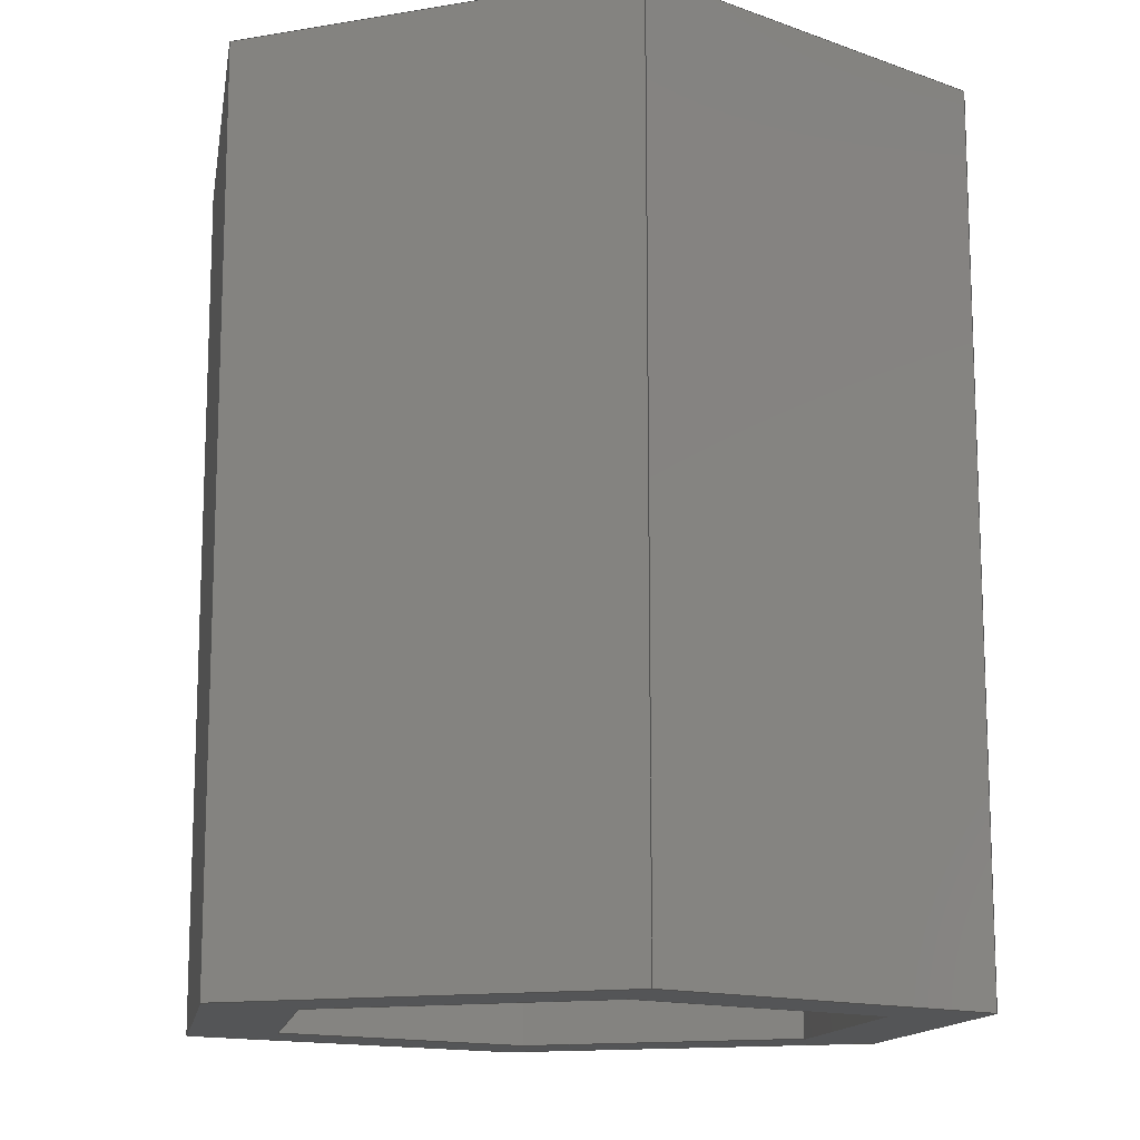
<metadata>
{"format":"step","ext":"stp","renderer":"f3d","projection":"perspective","resolution":1024,"background":"white","views":[{"elev":-13.5,"azim":80.7,"up":"+Y"}]}
</metadata>
<code>
ISO-10303-21;
DATA;
#1=MECHANICAL_DESIGN_GEOMETRIC_PRESENTATION_REPRESENTATION('',(#4),#450);
#2=SHAPE_REPRESENTATION_RELATIONSHIP('SRR','None',#461,#3);
#3=ADVANCED_BREP_SHAPE_REPRESENTATION('',(#5),#449);
#4=STYLED_ITEM('',(#470),#5);
#5=MANIFOLD_SOLID_BREP('Solid1',#270);
#6=FACE_BOUND('',#23,.T.);
#7=FACE_BOUND('',#37,.T.);
#8=FACE_OUTER_BOUND('',#22,.T.);
#9=FACE_OUTER_BOUND('',#24,.T.);
#10=FACE_OUTER_BOUND('',#25,.T.);
#11=FACE_OUTER_BOUND('',#26,.T.);
#12=FACE_OUTER_BOUND('',#27,.T.);
#13=FACE_OUTER_BOUND('',#28,.T.);
#14=FACE_OUTER_BOUND('',#29,.T.);
#15=FACE_OUTER_BOUND('',#30,.T.);
#16=FACE_OUTER_BOUND('',#31,.T.);
#17=FACE_OUTER_BOUND('',#32,.T.);
#18=FACE_OUTER_BOUND('',#33,.T.);
#19=FACE_OUTER_BOUND('',#34,.T.);
#20=FACE_OUTER_BOUND('',#35,.T.);
#21=FACE_OUTER_BOUND('',#36,.T.);
#22=EDGE_LOOP('',(#170,#171,#172,#173,#174,#175));
#23=EDGE_LOOP('',(#176,#177,#178,#179,#180,#181));
#24=EDGE_LOOP('',(#182,#183,#184,#185));
#25=EDGE_LOOP('',(#186,#187,#188,#189));
#26=EDGE_LOOP('',(#190,#191,#192,#193));
#27=EDGE_LOOP('',(#194,#195,#196,#197));
#28=EDGE_LOOP('',(#198,#199,#200,#201));
#29=EDGE_LOOP('',(#202,#203,#204,#205));
#30=EDGE_LOOP('',(#206,#207,#208,#209));
#31=EDGE_LOOP('',(#210,#211,#212,#213));
#32=EDGE_LOOP('',(#214,#215,#216,#217));
#33=EDGE_LOOP('',(#218,#219,#220,#221));
#34=EDGE_LOOP('',(#222,#223,#224,#225));
#35=EDGE_LOOP('',(#226,#227,#228,#229));
#36=EDGE_LOOP('',(#230,#231,#232,#233,#234,#235));
#37=EDGE_LOOP('',(#236,#237,#238,#239,#240,#241));
#38=LINE('',#376,#74);
#39=LINE('',#378,#75);
#40=LINE('',#380,#76);
#41=LINE('',#382,#77);
#42=LINE('',#384,#78);
#43=LINE('',#385,#79);
#44=LINE('',#388,#80);
#45=LINE('',#390,#81);
#46=LINE('',#392,#82);
#47=LINE('',#394,#83);
#48=LINE('',#396,#84);
#49=LINE('',#397,#85);
#50=LINE('',#400,#86);
#51=LINE('',#402,#87);
#52=LINE('',#403,#88);
#53=LINE('',#406,#89);
#54=LINE('',#407,#90);
#55=LINE('',#410,#91);
#56=LINE('',#411,#92);
#57=LINE('',#414,#93);
#58=LINE('',#415,#94);
#59=LINE('',#418,#95);
#60=LINE('',#419,#96);
#61=LINE('',#421,#97);
#62=LINE('',#424,#98);
#63=LINE('',#426,#99);
#64=LINE('',#427,#100);
#65=LINE('',#430,#101);
#66=LINE('',#431,#102);
#67=LINE('',#434,#103);
#68=LINE('',#435,#104);
#69=LINE('',#438,#105);
#70=LINE('',#439,#106);
#71=LINE('',#442,#107);
#72=LINE('',#443,#108);
#73=LINE('',#445,#109);
#74=VECTOR('',#310,0.3937);
#75=VECTOR('',#311,0.3937);
#76=VECTOR('',#312,0.3937);
#77=VECTOR('',#313,0.3937);
#78=VECTOR('',#314,0.3937);
#79=VECTOR('',#315,0.3937);
#80=VECTOR('',#316,0.3937);
#81=VECTOR('',#317,0.3937);
#82=VECTOR('',#318,0.3937);
#83=VECTOR('',#319,0.3937);
#84=VECTOR('',#320,0.3937);
#85=VECTOR('',#321,0.3937);
#86=VECTOR('',#324,0.3937);
#87=VECTOR('',#325,0.3937);
#88=VECTOR('',#326,0.3937);
#89=VECTOR('',#329,0.3937);
#90=VECTOR('',#330,0.3937);
#91=VECTOR('',#333,0.3937);
#92=VECTOR('',#334,0.3937);
#93=VECTOR('',#337,0.3937);
#94=VECTOR('',#338,0.3937);
#95=VECTOR('',#341,0.3937);
#96=VECTOR('',#342,0.3937);
#97=VECTOR('',#345,0.3937);
#98=VECTOR('',#348,0.3937);
#99=VECTOR('',#349,0.3937);
#100=VECTOR('',#350,0.3937);
#101=VECTOR('',#353,0.3937);
#102=VECTOR('',#354,0.3937);
#103=VECTOR('',#357,0.3937);
#104=VECTOR('',#358,0.3937);
#105=VECTOR('',#361,0.3937);
#106=VECTOR('',#362,0.3937);
#107=VECTOR('',#365,0.3937);
#108=VECTOR('',#366,0.3937);
#109=VECTOR('',#369,0.3937);
#110=VERTEX_POINT('',#374);
#111=VERTEX_POINT('',#375);
#112=VERTEX_POINT('',#377);
#113=VERTEX_POINT('',#379);
#114=VERTEX_POINT('',#381);
#115=VERTEX_POINT('',#383);
#116=VERTEX_POINT('',#386);
#117=VERTEX_POINT('',#387);
#118=VERTEX_POINT('',#389);
#119=VERTEX_POINT('',#391);
#120=VERTEX_POINT('',#393);
#121=VERTEX_POINT('',#395);
#122=VERTEX_POINT('',#399);
#123=VERTEX_POINT('',#401);
#124=VERTEX_POINT('',#405);
#125=VERTEX_POINT('',#409);
#126=VERTEX_POINT('',#413);
#127=VERTEX_POINT('',#417);
#128=VERTEX_POINT('',#423);
#129=VERTEX_POINT('',#425);
#130=VERTEX_POINT('',#429);
#131=VERTEX_POINT('',#433);
#132=VERTEX_POINT('',#437);
#133=VERTEX_POINT('',#441);
#134=EDGE_CURVE('',#110,#111,#38,.T.);
#135=EDGE_CURVE('',#111,#112,#39,.T.);
#136=EDGE_CURVE('',#112,#113,#40,.T.);
#137=EDGE_CURVE('',#113,#114,#41,.T.);
#138=EDGE_CURVE('',#114,#115,#42,.T.);
#139=EDGE_CURVE('',#115,#110,#43,.T.);
#140=EDGE_CURVE('',#116,#117,#44,.T.);
#141=EDGE_CURVE('',#117,#118,#45,.T.);
#142=EDGE_CURVE('',#118,#119,#46,.T.);
#143=EDGE_CURVE('',#119,#120,#47,.T.);
#144=EDGE_CURVE('',#120,#121,#48,.T.);
#145=EDGE_CURVE('',#121,#116,#49,.T.);
#146=EDGE_CURVE('',#122,#117,#50,.T.);
#147=EDGE_CURVE('',#123,#122,#51,.T.);
#148=EDGE_CURVE('',#118,#123,#52,.T.);
#149=EDGE_CURVE('',#124,#123,#53,.T.);
#150=EDGE_CURVE('',#119,#124,#54,.T.);
#151=EDGE_CURVE('',#125,#124,#55,.T.);
#152=EDGE_CURVE('',#120,#125,#56,.T.);
#153=EDGE_CURVE('',#126,#125,#57,.T.);
#154=EDGE_CURVE('',#121,#126,#58,.T.);
#155=EDGE_CURVE('',#127,#126,#59,.T.);
#156=EDGE_CURVE('',#116,#127,#60,.T.);
#157=EDGE_CURVE('',#122,#127,#61,.T.);
#158=EDGE_CURVE('',#128,#111,#62,.T.);
#159=EDGE_CURVE('',#129,#128,#63,.T.);
#160=EDGE_CURVE('',#112,#129,#64,.T.);
#161=EDGE_CURVE('',#130,#129,#65,.T.);
#162=EDGE_CURVE('',#113,#130,#66,.T.);
#163=EDGE_CURVE('',#131,#130,#67,.T.);
#164=EDGE_CURVE('',#114,#131,#68,.T.);
#165=EDGE_CURVE('',#132,#131,#69,.T.);
#166=EDGE_CURVE('',#115,#132,#70,.T.);
#167=EDGE_CURVE('',#133,#132,#71,.T.);
#168=EDGE_CURVE('',#110,#133,#72,.T.);
#169=EDGE_CURVE('',#128,#133,#73,.T.);
#170=ORIENTED_EDGE('',*,*,#134,.T.);
#171=ORIENTED_EDGE('',*,*,#135,.T.);
#172=ORIENTED_EDGE('',*,*,#136,.T.);
#173=ORIENTED_EDGE('',*,*,#137,.T.);
#174=ORIENTED_EDGE('',*,*,#138,.T.);
#175=ORIENTED_EDGE('',*,*,#139,.T.);
#176=ORIENTED_EDGE('',*,*,#140,.T.);
#177=ORIENTED_EDGE('',*,*,#141,.T.);
#178=ORIENTED_EDGE('',*,*,#142,.T.);
#179=ORIENTED_EDGE('',*,*,#143,.T.);
#180=ORIENTED_EDGE('',*,*,#144,.T.);
#181=ORIENTED_EDGE('',*,*,#145,.T.);
#182=ORIENTED_EDGE('',*,*,#146,.F.);
#183=ORIENTED_EDGE('',*,*,#147,.F.);
#184=ORIENTED_EDGE('',*,*,#148,.F.);
#185=ORIENTED_EDGE('',*,*,#141,.F.);
#186=ORIENTED_EDGE('',*,*,#148,.T.);
#187=ORIENTED_EDGE('',*,*,#149,.F.);
#188=ORIENTED_EDGE('',*,*,#150,.F.);
#189=ORIENTED_EDGE('',*,*,#142,.F.);
#190=ORIENTED_EDGE('',*,*,#150,.T.);
#191=ORIENTED_EDGE('',*,*,#151,.F.);
#192=ORIENTED_EDGE('',*,*,#152,.F.);
#193=ORIENTED_EDGE('',*,*,#143,.F.);
#194=ORIENTED_EDGE('',*,*,#152,.T.);
#195=ORIENTED_EDGE('',*,*,#153,.F.);
#196=ORIENTED_EDGE('',*,*,#154,.F.);
#197=ORIENTED_EDGE('',*,*,#144,.F.);
#198=ORIENTED_EDGE('',*,*,#154,.T.);
#199=ORIENTED_EDGE('',*,*,#155,.F.);
#200=ORIENTED_EDGE('',*,*,#156,.F.);
#201=ORIENTED_EDGE('',*,*,#145,.F.);
#202=ORIENTED_EDGE('',*,*,#156,.T.);
#203=ORIENTED_EDGE('',*,*,#157,.F.);
#204=ORIENTED_EDGE('',*,*,#146,.T.);
#205=ORIENTED_EDGE('',*,*,#140,.F.);
#206=ORIENTED_EDGE('',*,*,#158,.F.);
#207=ORIENTED_EDGE('',*,*,#159,.F.);
#208=ORIENTED_EDGE('',*,*,#160,.F.);
#209=ORIENTED_EDGE('',*,*,#135,.F.);
#210=ORIENTED_EDGE('',*,*,#160,.T.);
#211=ORIENTED_EDGE('',*,*,#161,.F.);
#212=ORIENTED_EDGE('',*,*,#162,.F.);
#213=ORIENTED_EDGE('',*,*,#136,.F.);
#214=ORIENTED_EDGE('',*,*,#162,.T.);
#215=ORIENTED_EDGE('',*,*,#163,.F.);
#216=ORIENTED_EDGE('',*,*,#164,.F.);
#217=ORIENTED_EDGE('',*,*,#137,.F.);
#218=ORIENTED_EDGE('',*,*,#164,.T.);
#219=ORIENTED_EDGE('',*,*,#165,.F.);
#220=ORIENTED_EDGE('',*,*,#166,.F.);
#221=ORIENTED_EDGE('',*,*,#138,.F.);
#222=ORIENTED_EDGE('',*,*,#166,.T.);
#223=ORIENTED_EDGE('',*,*,#167,.F.);
#224=ORIENTED_EDGE('',*,*,#168,.F.);
#225=ORIENTED_EDGE('',*,*,#139,.F.);
#226=ORIENTED_EDGE('',*,*,#168,.T.);
#227=ORIENTED_EDGE('',*,*,#169,.F.);
#228=ORIENTED_EDGE('',*,*,#158,.T.);
#229=ORIENTED_EDGE('',*,*,#134,.F.);
#230=ORIENTED_EDGE('',*,*,#169,.T.);
#231=ORIENTED_EDGE('',*,*,#167,.T.);
#232=ORIENTED_EDGE('',*,*,#165,.T.);
#233=ORIENTED_EDGE('',*,*,#163,.T.);
#234=ORIENTED_EDGE('',*,*,#161,.T.);
#235=ORIENTED_EDGE('',*,*,#159,.T.);
#236=ORIENTED_EDGE('',*,*,#157,.T.);
#237=ORIENTED_EDGE('',*,*,#155,.T.);
#238=ORIENTED_EDGE('',*,*,#153,.T.);
#239=ORIENTED_EDGE('',*,*,#151,.T.);
#240=ORIENTED_EDGE('',*,*,#149,.T.);
#241=ORIENTED_EDGE('',*,*,#147,.T.);
#242=PLANE('',#292);
#243=PLANE('',#293);
#244=PLANE('',#294);
#245=PLANE('',#295);
#246=PLANE('',#296);
#247=PLANE('',#297);
#248=PLANE('',#298);
#249=PLANE('',#299);
#250=PLANE('',#300);
#251=PLANE('',#301);
#252=PLANE('',#302);
#253=PLANE('',#303);
#254=PLANE('',#304);
#255=PLANE('',#305);
#256=ADVANCED_FACE('',(#8,#6),#242,.T.);
#257=ADVANCED_FACE('',(#9),#243,.T.);
#258=ADVANCED_FACE('',(#10),#244,.T.);
#259=ADVANCED_FACE('',(#11),#245,.T.);
#260=ADVANCED_FACE('',(#12),#246,.T.);
#261=ADVANCED_FACE('',(#13),#247,.T.);
#262=ADVANCED_FACE('',(#14),#248,.T.);
#263=ADVANCED_FACE('',(#15),#249,.T.);
#264=ADVANCED_FACE('',(#16),#250,.T.);
#265=ADVANCED_FACE('',(#17),#251,.T.);
#266=ADVANCED_FACE('',(#18),#252,.T.);
#267=ADVANCED_FACE('',(#19),#253,.T.);
#268=ADVANCED_FACE('',(#20),#254,.T.);
#269=ADVANCED_FACE('',(#21,#7),#255,.T.);
#270=CLOSED_SHELL('',(#256,#257,#258,#259,#260,#261,#262,#263,#264,#265,
#266,#267,#268,#269));
#271=DERIVED_UNIT_ELEMENT(#273,1);
#272=DERIVED_UNIT_ELEMENT(#455,-3);
#273=(
CONVERSION_BASED_UNIT('gram',#275)
MASS_UNIT()
NAMED_UNIT(#452)
);
#274=(
MASS_UNIT()
NAMED_UNIT(*)
SI_UNIT(.KILO.,.GRAM.)
);
#275=MASS_MEASURE_WITH_UNIT(MASS_MEASURE(0.001),#274);
#276=DERIVED_UNIT((#271,#272));
#277=MEASURE_REPRESENTATION_ITEM('density measure',
POSITIVE_RATIO_MEASURE(2.7),#276);
#278=PROPERTY_DEFINITION_REPRESENTATION(#283,#280);
#279=PROPERTY_DEFINITION_REPRESENTATION(#284,#281);
#280=REPRESENTATION('material name',(#282),#449);
#281=REPRESENTATION('density',(#277),#449);
#282=DESCRIPTIVE_REPRESENTATION_ITEM('Aluminum 6061','Aluminum 6061');
#283=PROPERTY_DEFINITION('material property','material name',#463);
#284=PROPERTY_DEFINITION('material property','density of part',#463);
#285=DATE_TIME_ROLE('creation_date');
#286=APPLIED_DATE_AND_TIME_ASSIGNMENT(#287,#285,(#463));
#287=DATE_AND_TIME(#288,#289);
#288=CALENDAR_DATE(2025,10,1);
#289=LOCAL_TIME(0,0,0,#290);
#290=COORDINATED_UNIVERSAL_TIME_OFFSET(0,0,.BEHIND.);
#291=AXIS2_PLACEMENT_3D('',#372,#306,#307);
#292=AXIS2_PLACEMENT_3D('',#373,#308,#309);
#293=AXIS2_PLACEMENT_3D('',#398,#322,#323);
#294=AXIS2_PLACEMENT_3D('',#404,#327,#328);
#295=AXIS2_PLACEMENT_3D('',#408,#331,#332);
#296=AXIS2_PLACEMENT_3D('',#412,#335,#336);
#297=AXIS2_PLACEMENT_3D('',#416,#339,#340);
#298=AXIS2_PLACEMENT_3D('',#420,#343,#344);
#299=AXIS2_PLACEMENT_3D('',#422,#346,#347);
#300=AXIS2_PLACEMENT_3D('',#428,#351,#352);
#301=AXIS2_PLACEMENT_3D('',#432,#355,#356);
#302=AXIS2_PLACEMENT_3D('',#436,#359,#360);
#303=AXIS2_PLACEMENT_3D('',#440,#363,#364);
#304=AXIS2_PLACEMENT_3D('',#444,#367,#368);
#305=AXIS2_PLACEMENT_3D('',#446,#370,#371);
#306=DIRECTION('axis',(0,0,1));
#307=DIRECTION('refdir',(1,0,0));
#308=DIRECTION('center_axis',(0,-1,0));
#309=DIRECTION('ref_axis',(0,0,-1));
#310=DIRECTION('',(0.5,0,-0.866));
#311=DIRECTION('',(1,0,-1.517e-16));
#312=DIRECTION('',(0.5,0,0.866));
#313=DIRECTION('',(-0.5,0,0.866));
#314=DIRECTION('',(-1,0,0));
#315=DIRECTION('',(-0.5,0,-0.866));
#316=DIRECTION('',(0.5,0,-0.866));
#317=DIRECTION('',(-0.5,0,-0.866));
#318=DIRECTION('',(-1,0,-1.007e-16));
#319=DIRECTION('',(-0.5,0,0.866));
#320=DIRECTION('',(0.5,0,0.866));
#321=DIRECTION('',(1,0,-2.015e-16));
#322=DIRECTION('center_axis',(-0.866,0,0.5));
#323=DIRECTION('ref_axis',(0.5,0,0.866));
#324=DIRECTION('',(0,-1,0));
#325=DIRECTION('',(0.5,0,0.866));
#326=DIRECTION('',(0,1,0));
#327=DIRECTION('center_axis',(-1.007e-16,0,1));
#328=DIRECTION('ref_axis',(1,0,1.007e-16));
#329=DIRECTION('',(1,0,1.007e-16));
#330=DIRECTION('',(0,1,0));
#331=DIRECTION('center_axis',(0.866,0,0.5));
#332=DIRECTION('ref_axis',(0.5,0,-0.866));
#333=DIRECTION('',(0.5,0,-0.866));
#334=DIRECTION('',(0,1,0));
#335=DIRECTION('center_axis',(0.866,0,-0.5));
#336=DIRECTION('ref_axis',(-0.5,0,-0.866));
#337=DIRECTION('',(-0.5,0,-0.866));
#338=DIRECTION('',(0,1,0));
#339=DIRECTION('center_axis',(-2.015e-16,0,-1));
#340=DIRECTION('ref_axis',(-1,0,2.015e-16));
#341=DIRECTION('',(-1,0,2.015e-16));
#342=DIRECTION('',(0,1,0));
#343=DIRECTION('center_axis',(-0.866,0,-0.5));
#344=DIRECTION('ref_axis',(-0.5,0,0.866));
#345=DIRECTION('',(-0.5,0,0.866));
#346=DIRECTION('center_axis',(-1.517e-16,0,-1));
#347=DIRECTION('ref_axis',(-1,0,1.517e-16));
#348=DIRECTION('',(0,-1,0));
#349=DIRECTION('',(-1,0,1.517e-16));
#350=DIRECTION('',(0,1,0));
#351=DIRECTION('center_axis',(0.866,0,-0.5));
#352=DIRECTION('ref_axis',(-0.5,0,-0.866));
#353=DIRECTION('',(-0.5,0,-0.866));
#354=DIRECTION('',(0,1,0));
#355=DIRECTION('center_axis',(0.866,0,0.5));
#356=DIRECTION('ref_axis',(0.5,0,-0.866));
#357=DIRECTION('',(0.5,0,-0.866));
#358=DIRECTION('',(0,1,0));
#359=DIRECTION('center_axis',(0,0,1));
#360=DIRECTION('ref_axis',(1,0,0));
#361=DIRECTION('',(1,0,0));
#362=DIRECTION('',(0,1,0));
#363=DIRECTION('center_axis',(-0.866,0,0.5));
#364=DIRECTION('ref_axis',(0.5,0,0.866));
#365=DIRECTION('',(0.5,0,0.866));
#366=DIRECTION('',(0,1,0));
#367=DIRECTION('center_axis',(-0.866,0,-0.5));
#368=DIRECTION('ref_axis',(-0.5,0,0.866));
#369=DIRECTION('',(-0.5,0,0.866));
#370=DIRECTION('center_axis',(0,1,0));
#371=DIRECTION('ref_axis',(0,0,1));
#372=CARTESIAN_POINT('',(0,0,0));
#373=CARTESIAN_POINT('Origin',(2.185e-17,-0.3125,0));
#374=CARTESIAN_POINT('',(-0.2882,-0.3125,4.371e-17));
#375=CARTESIAN_POINT('',(-0.1441,-0.3125,-0.2496));
#376=CARTESIAN_POINT('',(-0.1441,-0.3125,-0.2496));
#377=CARTESIAN_POINT('',(0.1441,-0.3125,-0.2496));
#378=CARTESIAN_POINT('',(0.1441,-0.3125,-0.2496));
#379=CARTESIAN_POINT('',(0.2882,-0.3125,-8.742e-17));
#380=CARTESIAN_POINT('',(0.2882,-0.3125,-6.556e-17));
#381=CARTESIAN_POINT('',(0.1441,-0.3125,0.2496));
#382=CARTESIAN_POINT('',(0.1441,-0.3125,0.2496));
#383=CARTESIAN_POINT('',(-0.1441,-0.3125,0.2496));
#384=CARTESIAN_POINT('',(-0.1441,-0.3125,0.2496));
#385=CARTESIAN_POINT('',(-0.2882,-0.3125,4.437e-17));
#386=CARTESIAN_POINT('',(0.1085,-0.3125,0.1879));
#387=CARTESIAN_POINT('',(0.217,-0.3125,0));
#388=CARTESIAN_POINT('',(0.217,-0.3125,0));
#389=CARTESIAN_POINT('',(0.1085,-0.3125,-0.1879));
#390=CARTESIAN_POINT('',(0.1085,-0.3125,-0.1879));
#391=CARTESIAN_POINT('',(-0.1085,-0.3125,-0.1879));
#392=CARTESIAN_POINT('',(-0.1085,-0.3125,-0.1879));
#393=CARTESIAN_POINT('',(-0.217,-0.3125,4.371e-17));
#394=CARTESIAN_POINT('',(-0.217,-0.3125,4.371e-17));
#395=CARTESIAN_POINT('',(-0.1085,-0.3125,0.1879));
#396=CARTESIAN_POINT('',(-0.1085,-0.3125,0.1879));
#397=CARTESIAN_POINT('',(0.1085,-0.3125,0.1879));
#398=CARTESIAN_POINT('Origin',(0.1085,0,-0.1879));
#399=CARTESIAN_POINT('',(0.217,0.3125,0));
#400=CARTESIAN_POINT('',(0.217,0,0));
#401=CARTESIAN_POINT('',(0.1085,0.3125,-0.1879));
#402=CARTESIAN_POINT('',(0.1085,0.3125,-0.1879));
#403=CARTESIAN_POINT('',(0.1085,0,-0.1879));
#404=CARTESIAN_POINT('Origin',(-0.1085,0,-0.1879));
#405=CARTESIAN_POINT('',(-0.1085,0.3125,-0.1879));
#406=CARTESIAN_POINT('',(-0.1085,0.3125,-0.1879));
#407=CARTESIAN_POINT('',(-0.1085,0,-0.1879));
#408=CARTESIAN_POINT('Origin',(-0.217,0,4.371e-17));
#409=CARTESIAN_POINT('',(-0.217,0.3125,4.371e-17));
#410=CARTESIAN_POINT('',(-0.217,0.3125,4.371e-17));
#411=CARTESIAN_POINT('',(-0.217,0,4.371e-17));
#412=CARTESIAN_POINT('Origin',(-0.1085,0,0.1879));
#413=CARTESIAN_POINT('',(-0.1085,0.3125,0.1879));
#414=CARTESIAN_POINT('',(-0.1085,0.3125,0.1879));
#415=CARTESIAN_POINT('',(-0.1085,0,0.1879));
#416=CARTESIAN_POINT('Origin',(0.1085,0,0.1879));
#417=CARTESIAN_POINT('',(0.1085,0.3125,0.1879));
#418=CARTESIAN_POINT('',(0.1085,0.3125,0.1879));
#419=CARTESIAN_POINT('',(0.1085,0,0.1879));
#420=CARTESIAN_POINT('Origin',(0.217,0,0));
#421=CARTESIAN_POINT('',(0.217,0.3125,0));
#422=CARTESIAN_POINT('Origin',(0.1441,0,-0.2496));
#423=CARTESIAN_POINT('',(-0.1441,0.3125,-0.2496));
#424=CARTESIAN_POINT('',(-0.1441,0,-0.2496));
#425=CARTESIAN_POINT('',(0.1441,0.3125,-0.2496));
#426=CARTESIAN_POINT('',(0.1441,0.3125,-0.2496));
#427=CARTESIAN_POINT('',(0.1441,0,-0.2496));
#428=CARTESIAN_POINT('Origin',(0.2882,0,-6.556e-17));
#429=CARTESIAN_POINT('',(0.2882,0.3125,-8.742e-17));
#430=CARTESIAN_POINT('',(0.2882,0.3125,-6.556e-17));
#431=CARTESIAN_POINT('',(0.2882,0,-6.556e-17));
#432=CARTESIAN_POINT('Origin',(0.1441,0,0.2496));
#433=CARTESIAN_POINT('',(0.1441,0.3125,0.2496));
#434=CARTESIAN_POINT('',(0.1441,0.3125,0.2496));
#435=CARTESIAN_POINT('',(0.1441,0,0.2496));
#436=CARTESIAN_POINT('Origin',(-0.1441,0,0.2496));
#437=CARTESIAN_POINT('',(-0.1441,0.3125,0.2496));
#438=CARTESIAN_POINT('',(-0.1441,0.3125,0.2496));
#439=CARTESIAN_POINT('',(-0.1441,0,0.2496));
#440=CARTESIAN_POINT('Origin',(-0.2882,0,4.437e-17));
#441=CARTESIAN_POINT('',(-0.2882,0.3125,4.371e-17));
#442=CARTESIAN_POINT('',(-0.2882,0.3125,4.437e-17));
#443=CARTESIAN_POINT('',(-0.2882,0,4.437e-17));
#444=CARTESIAN_POINT('Origin',(-0.1441,0,-0.2496));
#445=CARTESIAN_POINT('',(-0.1441,0.3125,-0.2496));
#446=CARTESIAN_POINT('Origin',(2.185e-17,0.3125,0));
#447=UNCERTAINTY_MEASURE_WITH_UNIT(LENGTH_MEASURE(0.0003937),
#453,'DISTANCE_ACCURACY_VALUE',
'Maximum model space distance between geometric entities at asserted c
onnectivities');
#448=UNCERTAINTY_MEASURE_WITH_UNIT(LENGTH_MEASURE(0.0003937),
#453,'DISTANCE_ACCURACY_VALUE',
'Maximum model space distance between geometric entities at asserted c
onnectivities');
#449=(
GEOMETRIC_REPRESENTATION_CONTEXT(3)
GLOBAL_UNCERTAINTY_ASSIGNED_CONTEXT((#447))
GLOBAL_UNIT_ASSIGNED_CONTEXT((#453,#457,#458))
REPRESENTATION_CONTEXT('','3D')
);
#450=(
GEOMETRIC_REPRESENTATION_CONTEXT(3)
GLOBAL_UNCERTAINTY_ASSIGNED_CONTEXT((#448))
GLOBAL_UNIT_ASSIGNED_CONTEXT((#453,#457,#458))
REPRESENTATION_CONTEXT('','3D')
);
#451=DIMENSIONAL_EXPONENTS(1,0,0,0,0,0,0);
#452=DIMENSIONAL_EXPONENTS(0,1,0,0,0,0,0);
#453=(
CONVERSION_BASED_UNIT('inch',#456)
LENGTH_UNIT()
NAMED_UNIT(#451)
);
#454=(
LENGTH_UNIT()
NAMED_UNIT(*)
SI_UNIT(.MILLI.,.METRE.)
);
#455=(
LENGTH_UNIT()
NAMED_UNIT(*)
SI_UNIT(.CENTI.,.METRE.)
);
#456=LENGTH_MEASURE_WITH_UNIT(LENGTH_MEASURE(25.4),#454);
#457=(
NAMED_UNIT(*)
PLANE_ANGLE_UNIT()
SI_UNIT($,.RADIAN.)
);
#458=(
NAMED_UNIT(*)
SI_UNIT($,.STERADIAN.)
SOLID_ANGLE_UNIT()
);
#459=SHAPE_DEFINITION_REPRESENTATION(#460,#461);
#460=PRODUCT_DEFINITION_SHAPE('',$,#463);
#461=SHAPE_REPRESENTATION('',(#291),#449);
#462=PRODUCT_DEFINITION_CONTEXT('part definition',#467,'design');
#463=PRODUCT_DEFINITION('3-8 1-2 adaptor','3-8 1-2 adaptor',#464,#462);
#464=PRODUCT_DEFINITION_FORMATION('',$,#469);
#465=PRODUCT_RELATED_PRODUCT_CATEGORY('3-8 1-2 adaptor',
'3-8 1-2 adaptor',(#469));
#466=APPLICATION_PROTOCOL_DEFINITION('international standard',
'automotive_design',2009,#467);
#467=APPLICATION_CONTEXT(
'Core Data for Automotive Mechanical Design Process');
#468=PRODUCT_CONTEXT('part definition',#467,'mechanical');
#469=PRODUCT('3-8 1-2 adaptor','3-8 1-2 adaptor',$,(#468));
#470=PRESENTATION_STYLE_ASSIGNMENT((#471));
#471=SURFACE_STYLE_USAGE(.BOTH.,#474);
#472=SURFACE_STYLE_RENDERING_WITH_PROPERTIES($,#478,(#473));
#473=SURFACE_STYLE_TRANSPARENT(0);
#474=SURFACE_SIDE_STYLE('',(#475,#472));
#475=SURFACE_STYLE_FILL_AREA(#476);
#476=FILL_AREA_STYLE('',(#477));
#477=FILL_AREA_STYLE_COLOUR('',#478);
#478=COLOUR_RGB('',0.9961,0.9961,1);
ENDSEC;
END-ISO-10303-21;

</code>
